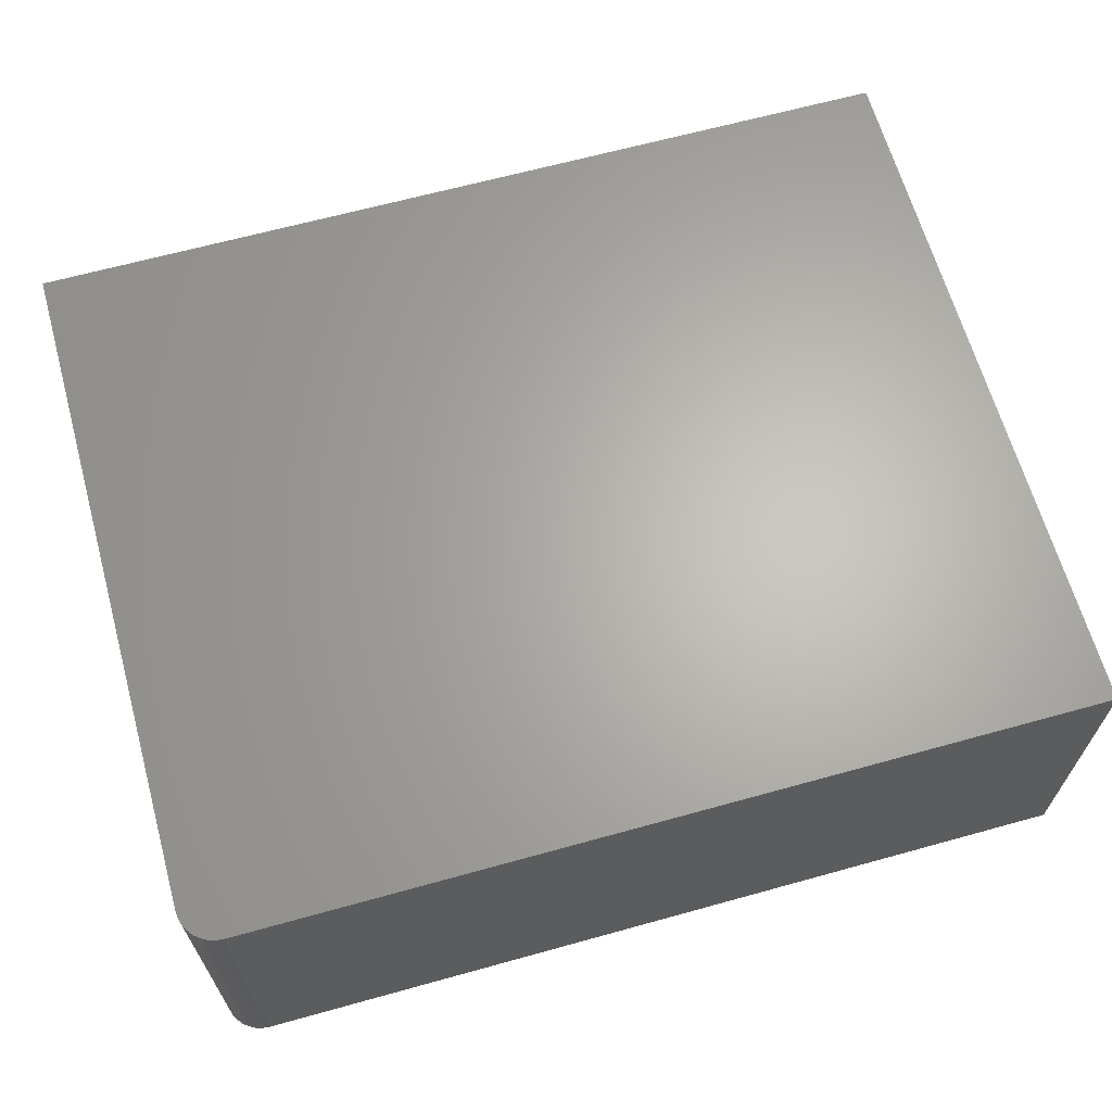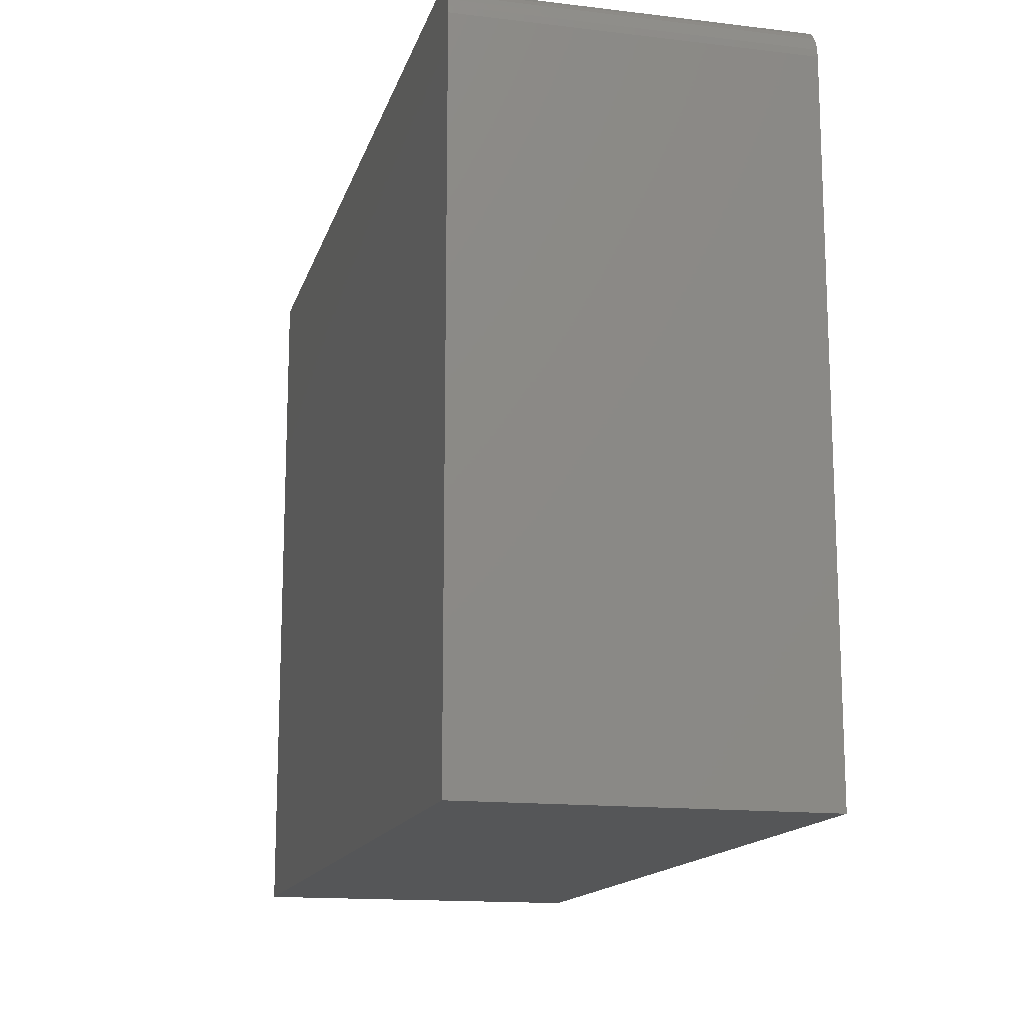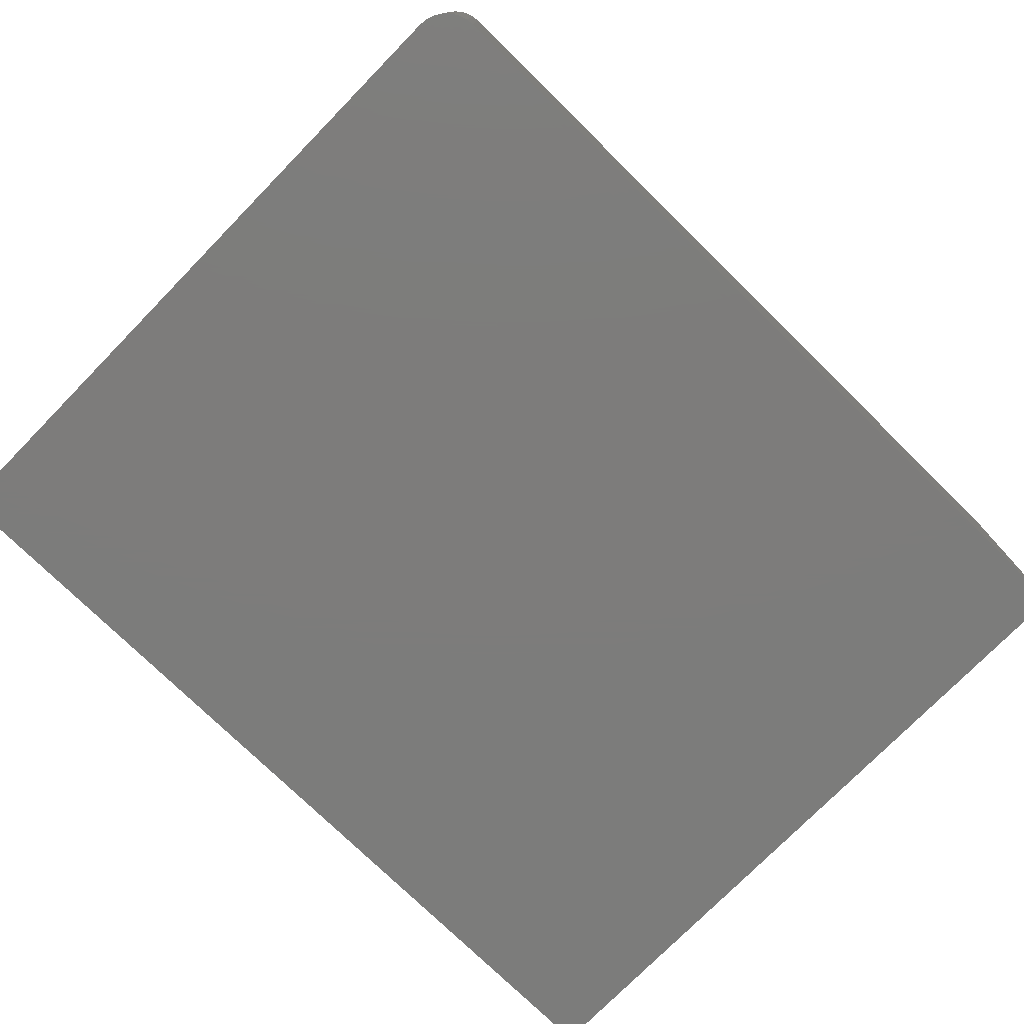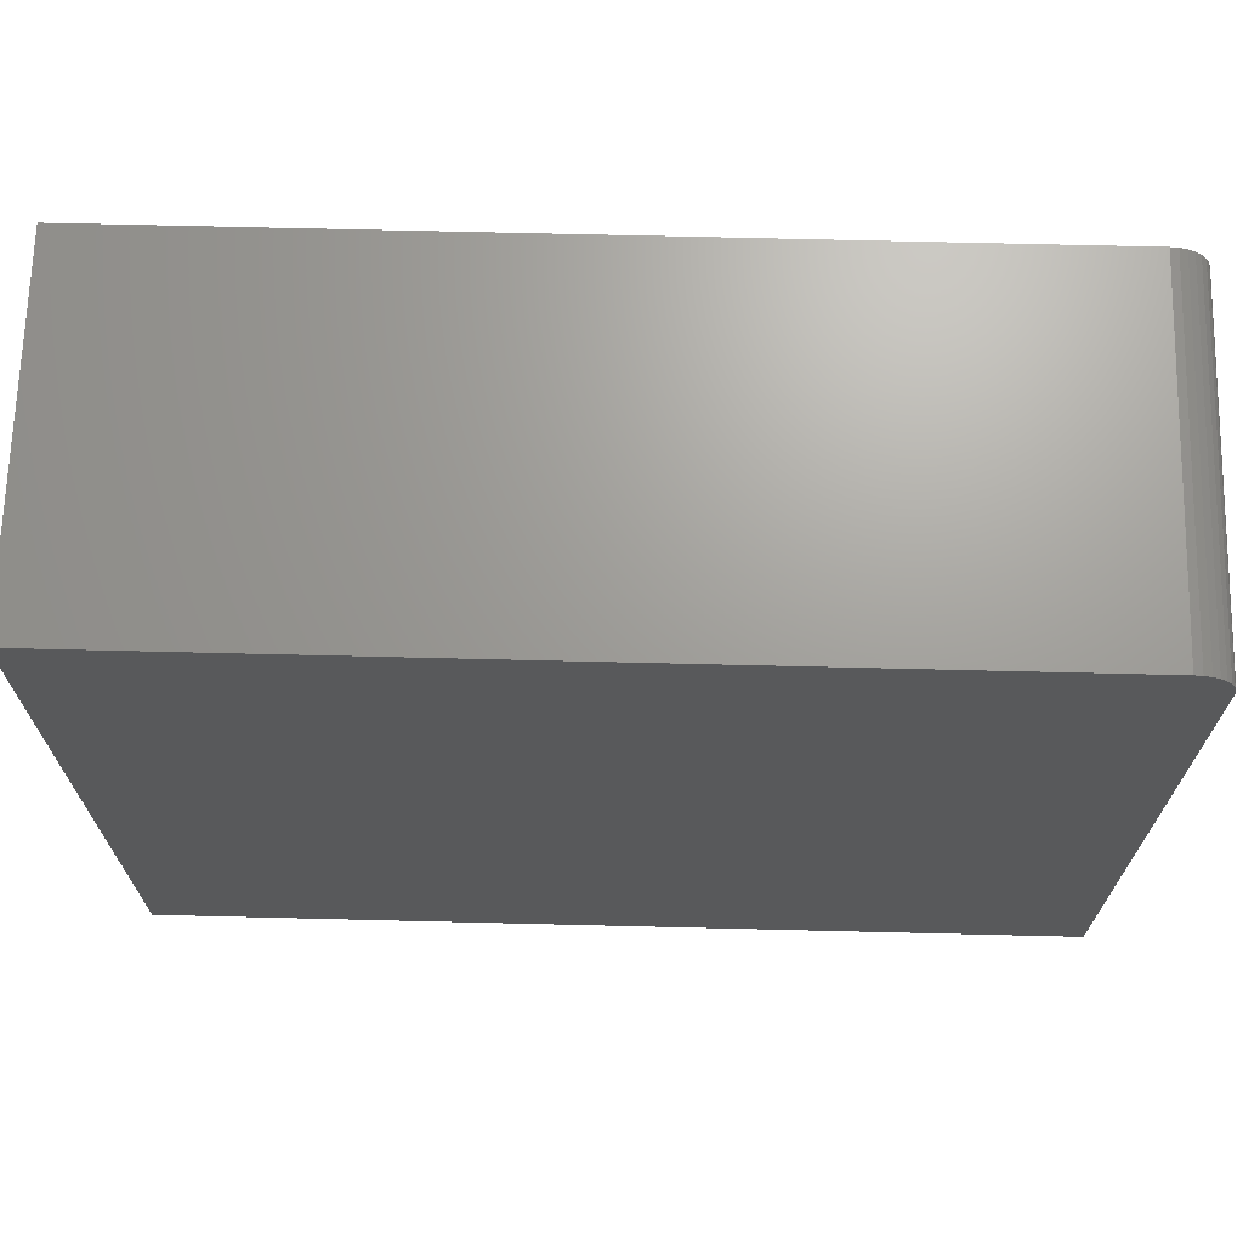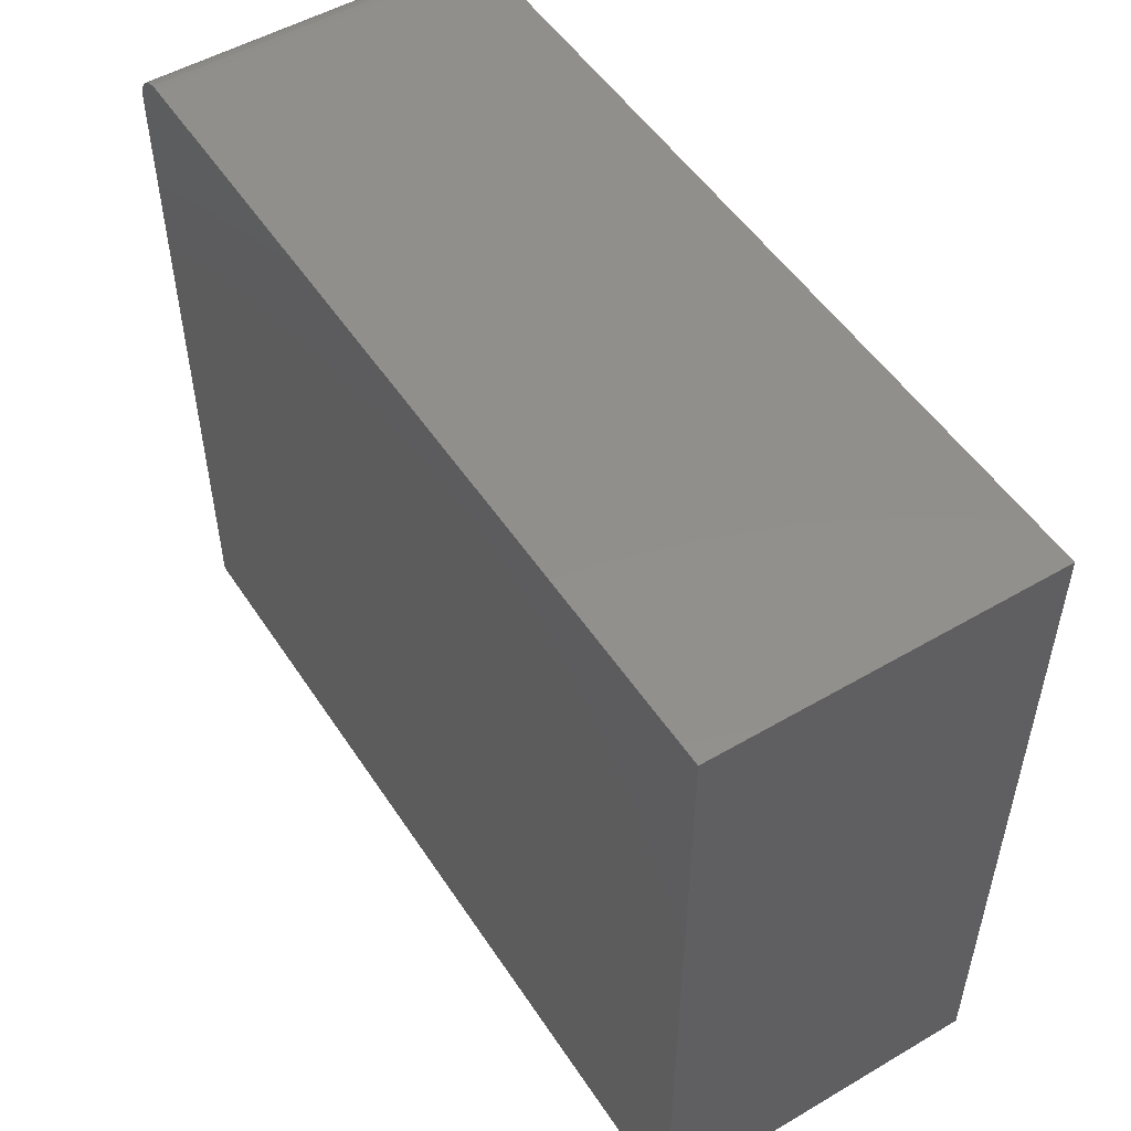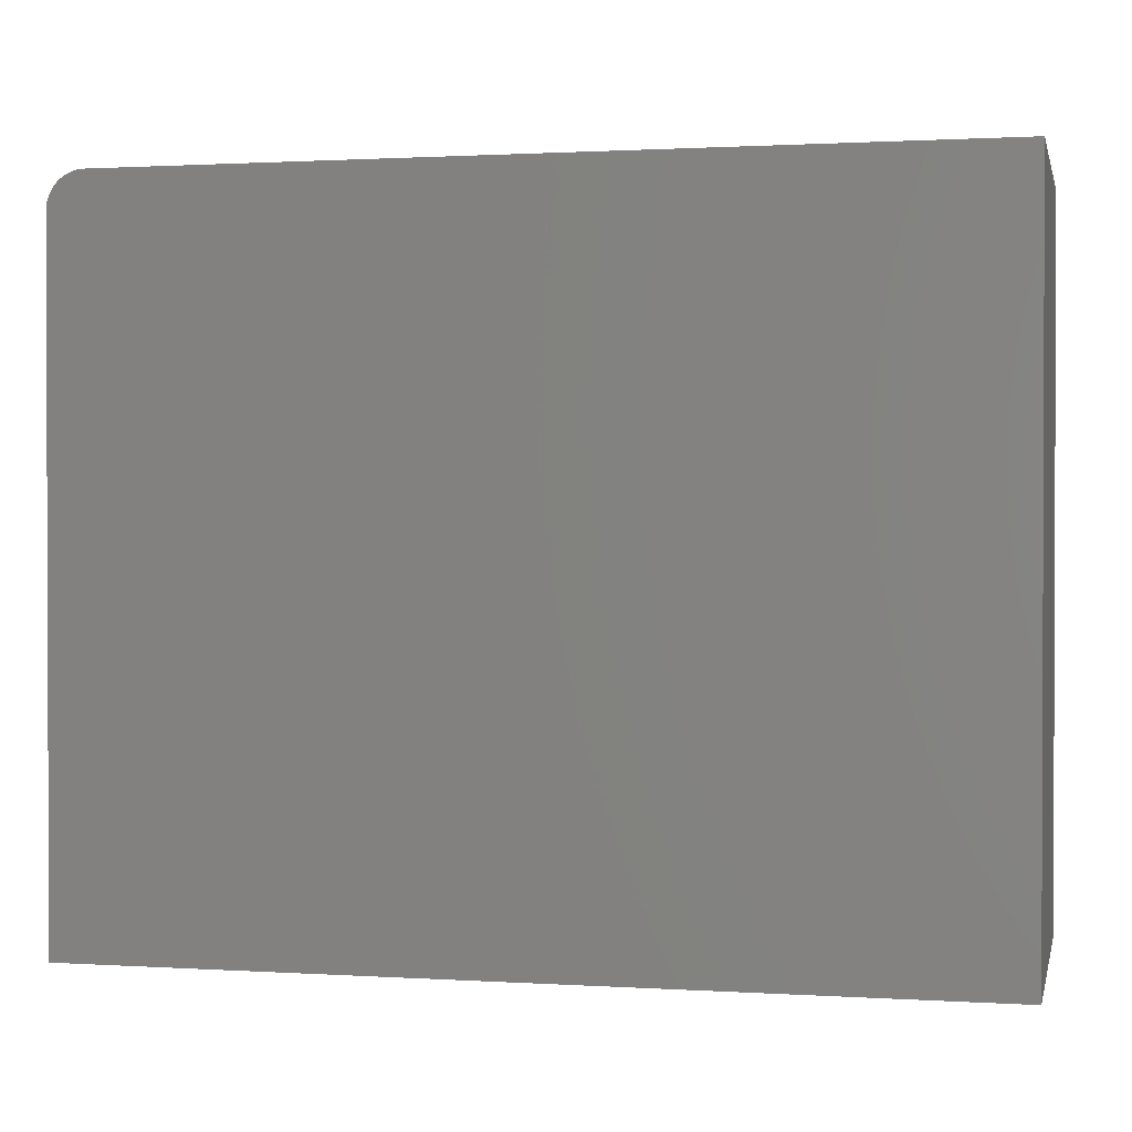
<metadata>
{"format":"stl","ext":"stl","renderer":"f3d","projection":"perspective","resolution":1024,"background":"white","views":[{"elev":65.0,"azim":164.4,"up":"+Z"},{"elev":-14.8,"azim":75.6,"up":"+Y"},{"elev":-75.8,"azim":135.6,"up":"+Z"},{"elev":68.7,"azim":1.4,"up":"+Y"},{"elev":51.5,"azim":-122.4,"up":"+Y"},{"elev":1.1,"azim":-167.2,"up":"+Y"}]}
</metadata>
<code>
# stl→obj: 24 verts, 44 faces
v 0.7188 0.6079 0.2891
v 0.7307 0.6055 0.2891
v 0.7248 0.6073 0.2891
v 0 0.6079 0.2891
v 0 0 0.2891
v 0.75 0 0.2891
v 0.75 0.5766 0.2891
v 0.7494 0.5827 0.2891
v 0.7476 0.5886 0.2891
v 0.7447 0.594 0.2891
v 0.7408 0.5987 0.2891
v 0.7361 0.6026 0.2891
v 0.7248 0.6073 0
v 0.7307 0.6055 0
v 0.7188 0.6079 0
v 0 0.6079 0
v 0.7361 0.6026 0
v 0.7408 0.5987 0
v 0.7447 0.594 0
v 0.7476 0.5886 0
v 0.7494 0.5827 0
v 0.75 0.5766 0
v 0.75 0 0
v 0 0 0
f 1 2 3
f 4 5 6
f 4 6 7
f 4 7 8
f 4 8 9
f 4 9 10
f 4 10 11
f 4 11 12
f 4 12 2
f 4 2 1
f 13 14 15
f 16 15 14
f 16 14 17
f 16 17 18
f 16 18 19
f 16 19 20
f 16 20 21
f 16 21 22
f 16 22 23
f 16 23 24
f 1 15 4
f 4 15 16
f 6 23 7
f 7 23 22
f 15 1 13
f 13 1 3
f 13 3 14
f 14 3 2
f 14 2 17
f 17 2 12
f 17 12 18
f 18 12 11
f 18 11 19
f 19 11 10
f 19 10 20
f 20 10 9
f 20 9 21
f 21 9 8
f 21 8 22
f 22 8 7
f 4 16 5
f 5 16 24
f 5 24 6
f 6 24 23

</code>
